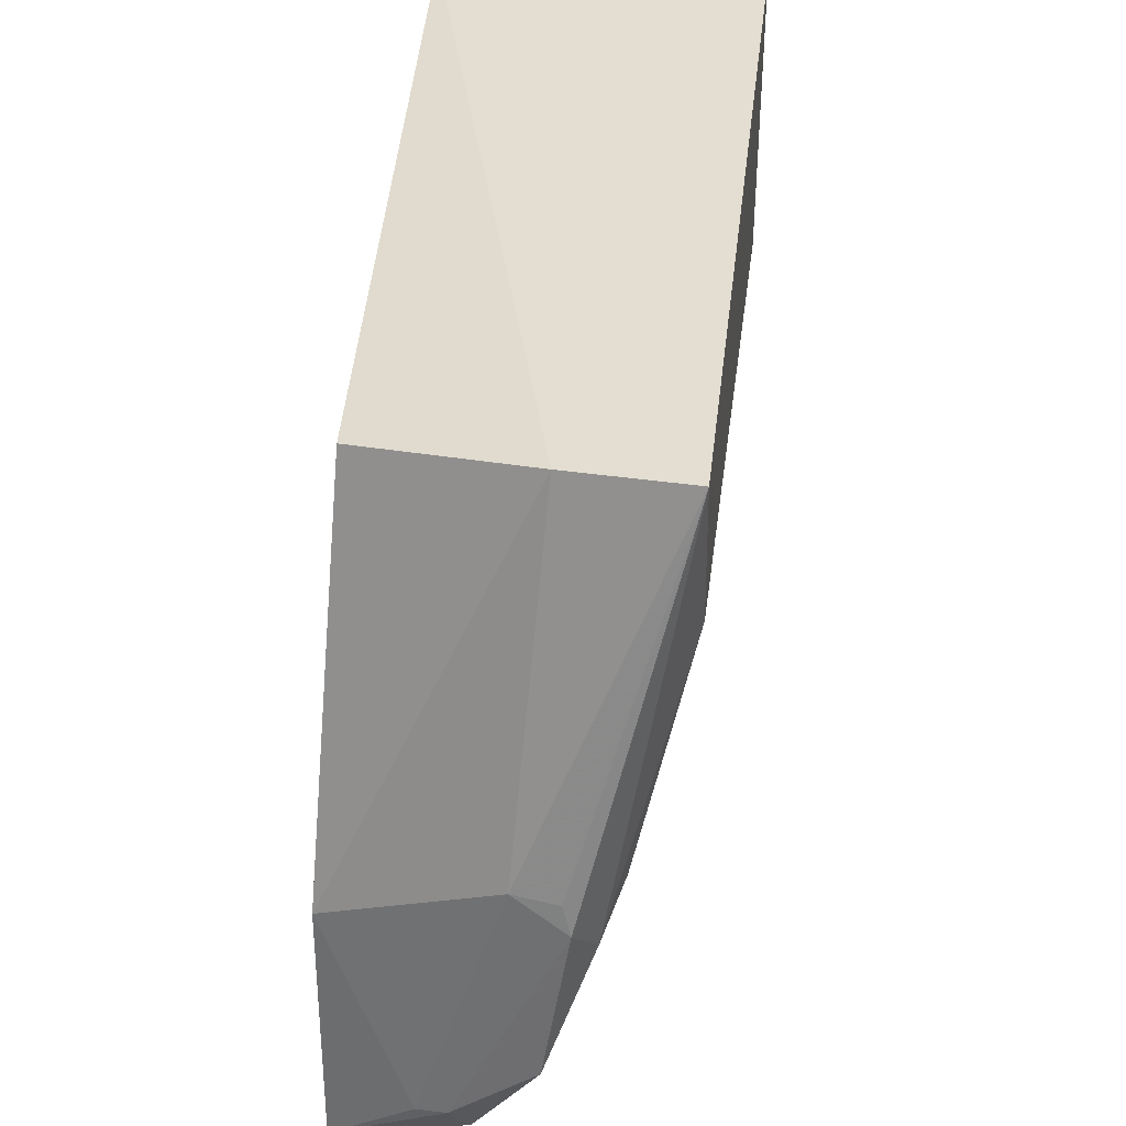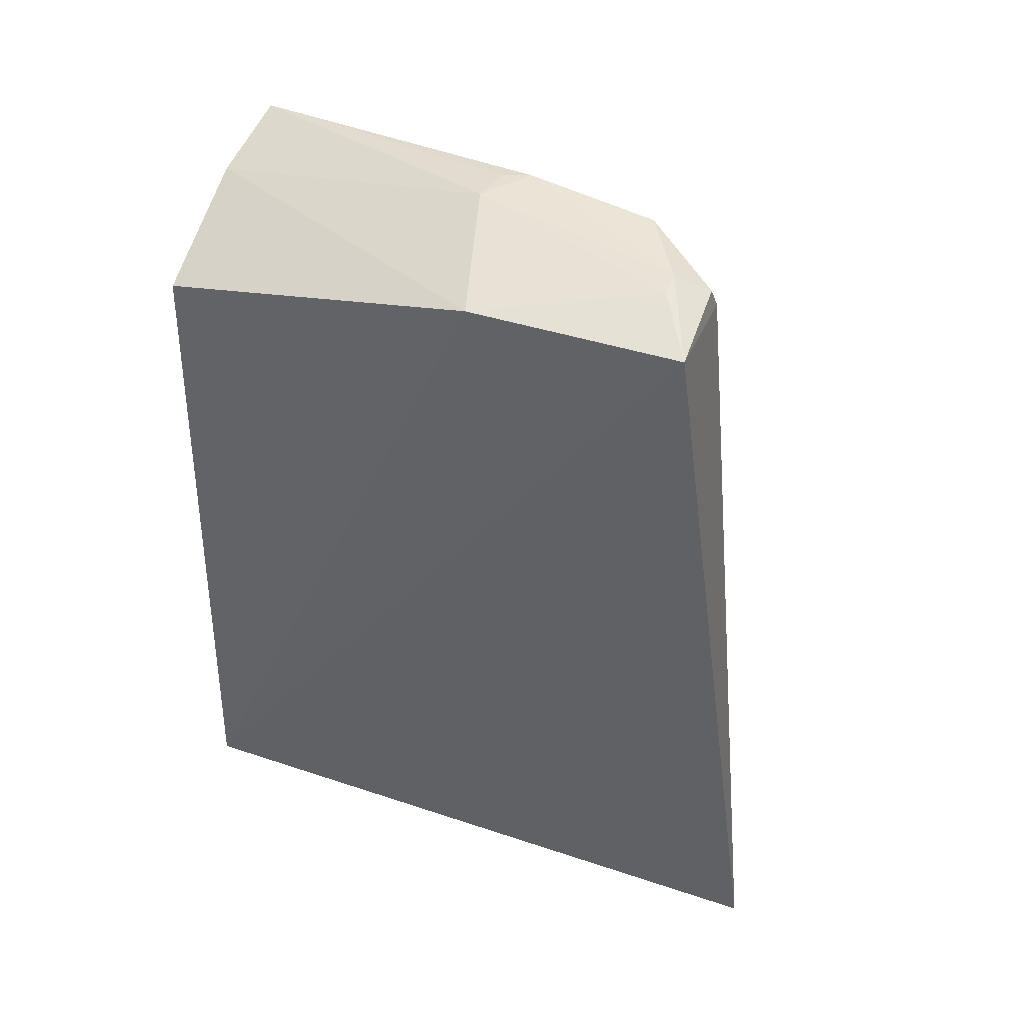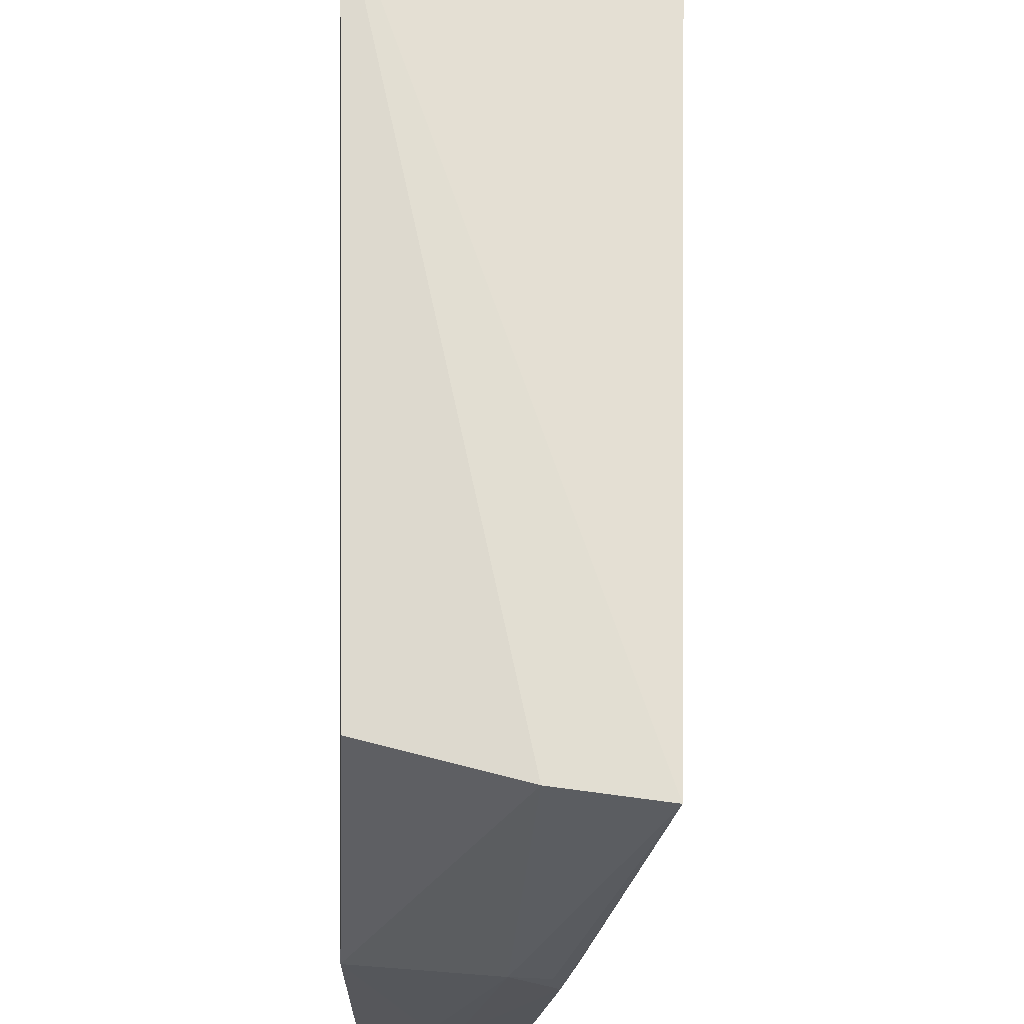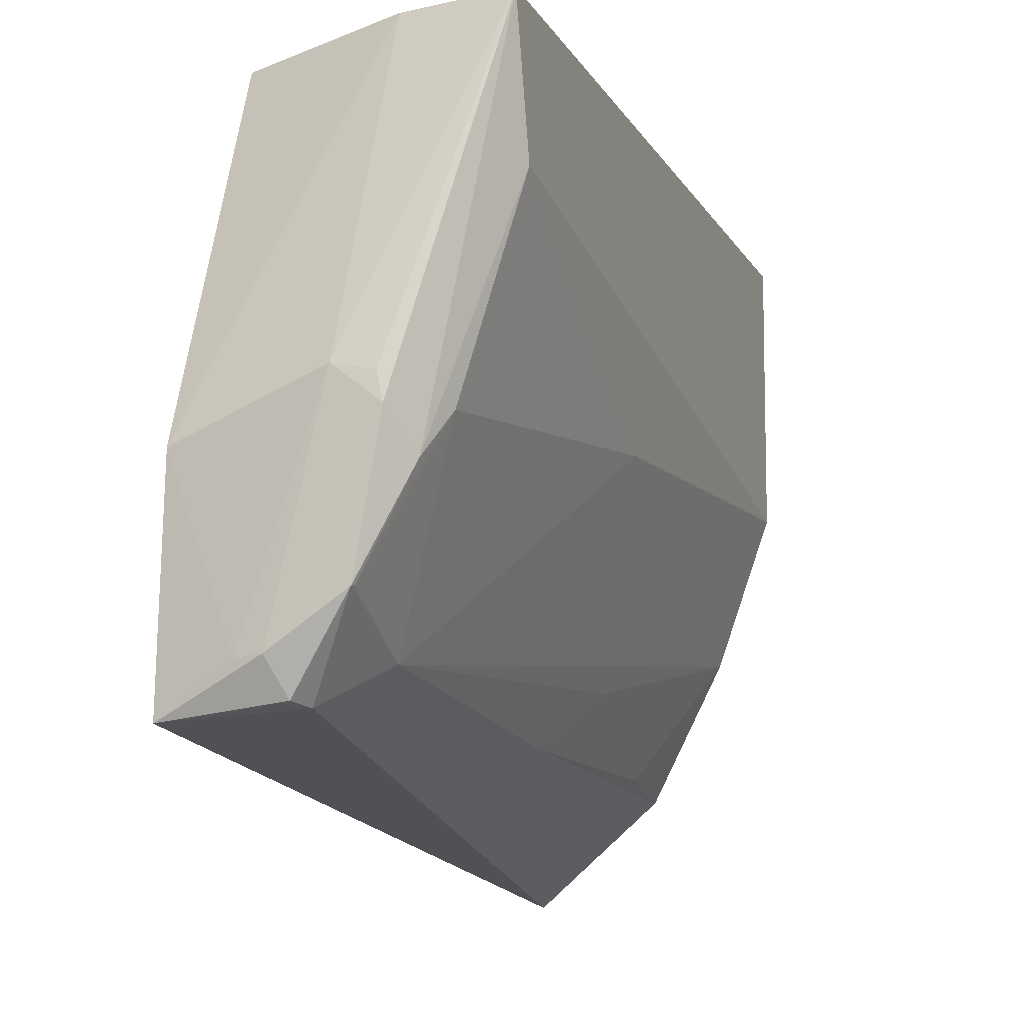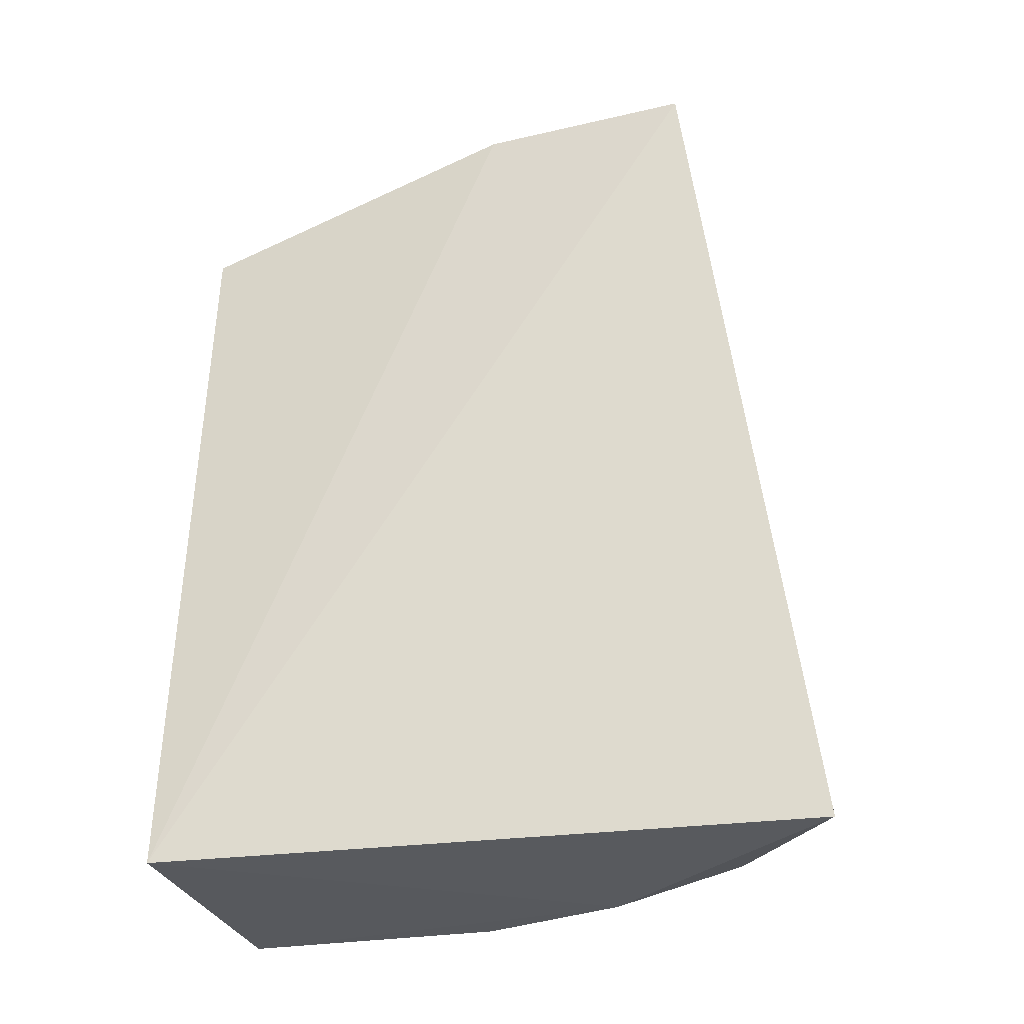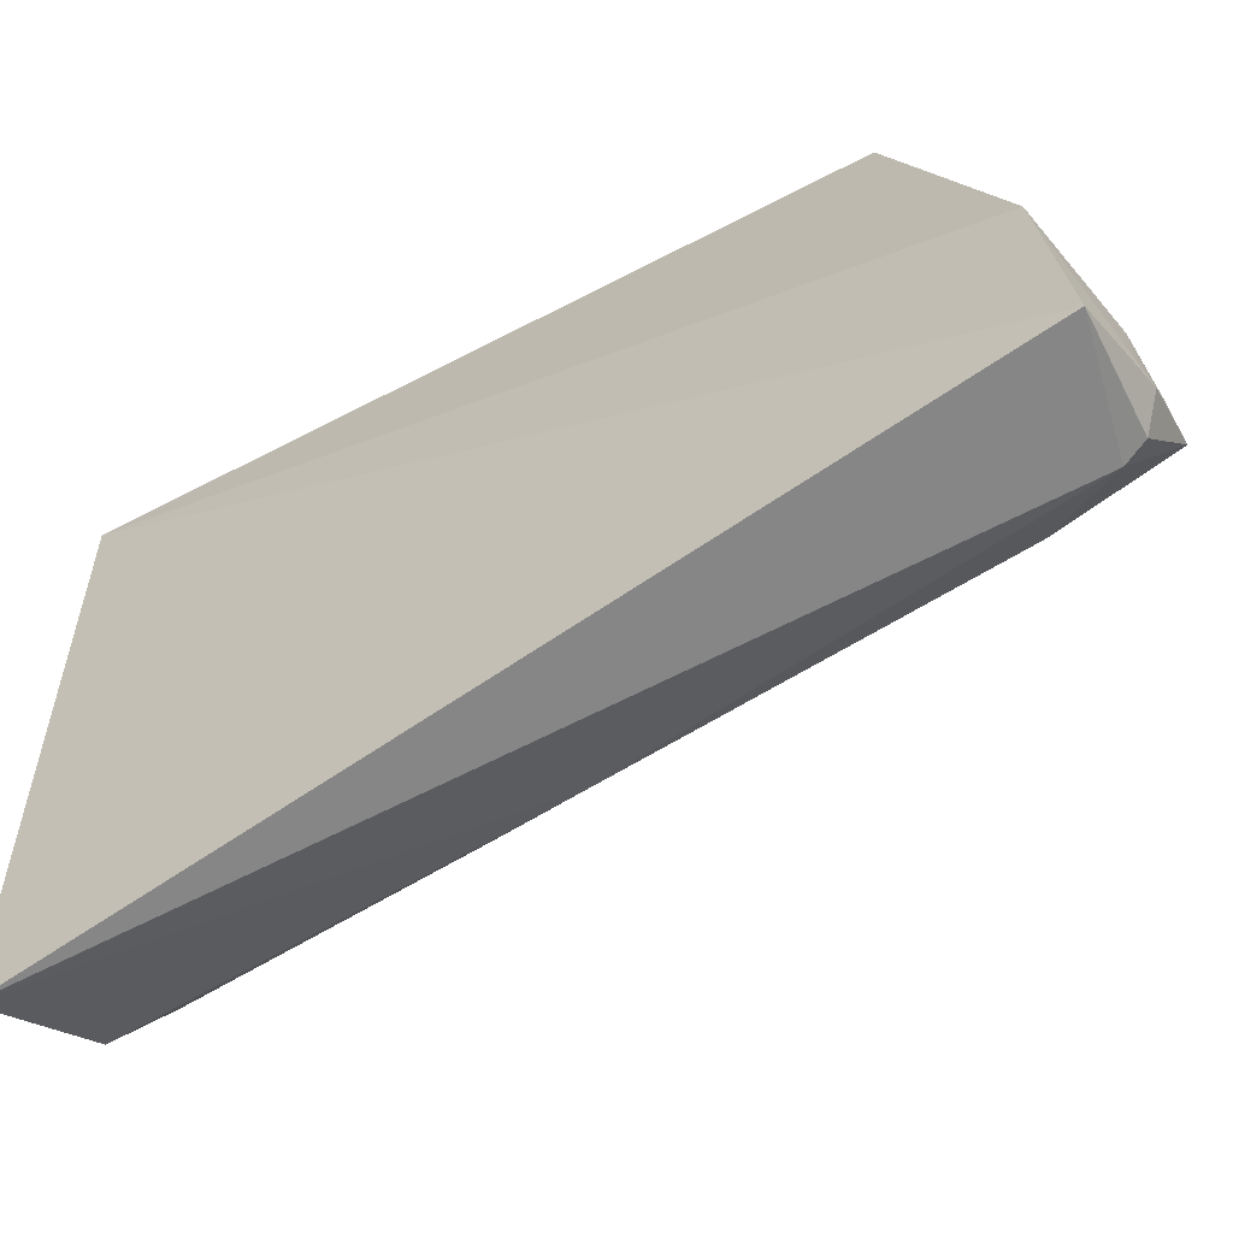
<metadata>
{"format":"obj","ext":"obj","renderer":"f3d","projection":"perspective","resolution":1024,"background":"white","views":[{"elev":36.4,"azim":4.6,"up":"+Y"},{"elev":45.7,"azim":-65.9,"up":"+Z"},{"elev":67.4,"azim":0.0,"up":"+Y"},{"elev":-11.3,"azim":18.0,"up":"+Y"},{"elev":-30.1,"azim":-74.7,"up":"+Z"},{"elev":-63.8,"azim":-60.5,"up":"+Y"}]}
</metadata>
<code>
v 0.0476 0.07921 0.2309
v 0.04131 0.0341 0.2314
v 0.05038 0.04203 0.1231
v 0.01146 0.07852 0.1233
v 0.01146 0.03127 0.2362
v 0.05066 0.07824 0.1236
v 0.04762 0.0612 0.2263
v 0.03359 0.01506 0.24
v 0.01416 0.07671 0.2232
v 0.01672 -0.01188 0.1226
v 0.04304 0.02162 0.1226
v 0.03888 0.02847 0.2353
v 0.04663 0.03969 0.1805
v 0.0306 0.03802 0.2391
v 0.03388 0.07891 0.2289
v 0.01167 0.002474 0.238
v 0.0335 0.002501 0.1233
v 0.03374 0.01514 0.2394
v 0.03653 0.03332 0.2395
v 0.02744 0.003806 0.2344
v 0.02097 0.008507 0.2395
v 0.03295 0.00922 0.225
v 0.02431 0.00874 0.24
v 0.03564 0.03687 0.2391
v 0.03306 0.005061 0.1772
v 0.02625 0.004296 0.2374
v 0.03431 0.00455 0.1368
v 0.03754 0.01322 0.1634
f 6 4 1
f 7 6 1
f 7 3 6
f 9 4 5
f 11 6 3
f 11 4 6
f 11 10 4
f 12 7 1
f 12 2 7
f 13 7 2
f 13 3 7
f 13 11 3
f 15 1 4
f 15 4 9
f 15 14 1
f 15 9 5
f 15 5 14
f 16 5 4
f 16 4 10
f 17 10 11
f 18 12 8
f 18 2 12
f 19 12 1
f 19 8 12
f 20 16 10
f 21 14 5
f 21 5 16
f 22 13 2
f 22 2 18
f 22 11 13
f 22 18 8
f 22 8 20
f 23 19 14
f 23 8 19
f 23 14 21
f 23 21 16
f 24 19 1
f 24 1 14
f 24 14 19
f 25 20 10
f 25 10 17
f 25 22 20
f 26 20 8
f 26 8 23
f 26 23 16
f 26 16 20
f 27 25 17
f 27 17 11
f 28 11 22
f 28 22 25
f 28 27 11
f 28 25 27

</code>
